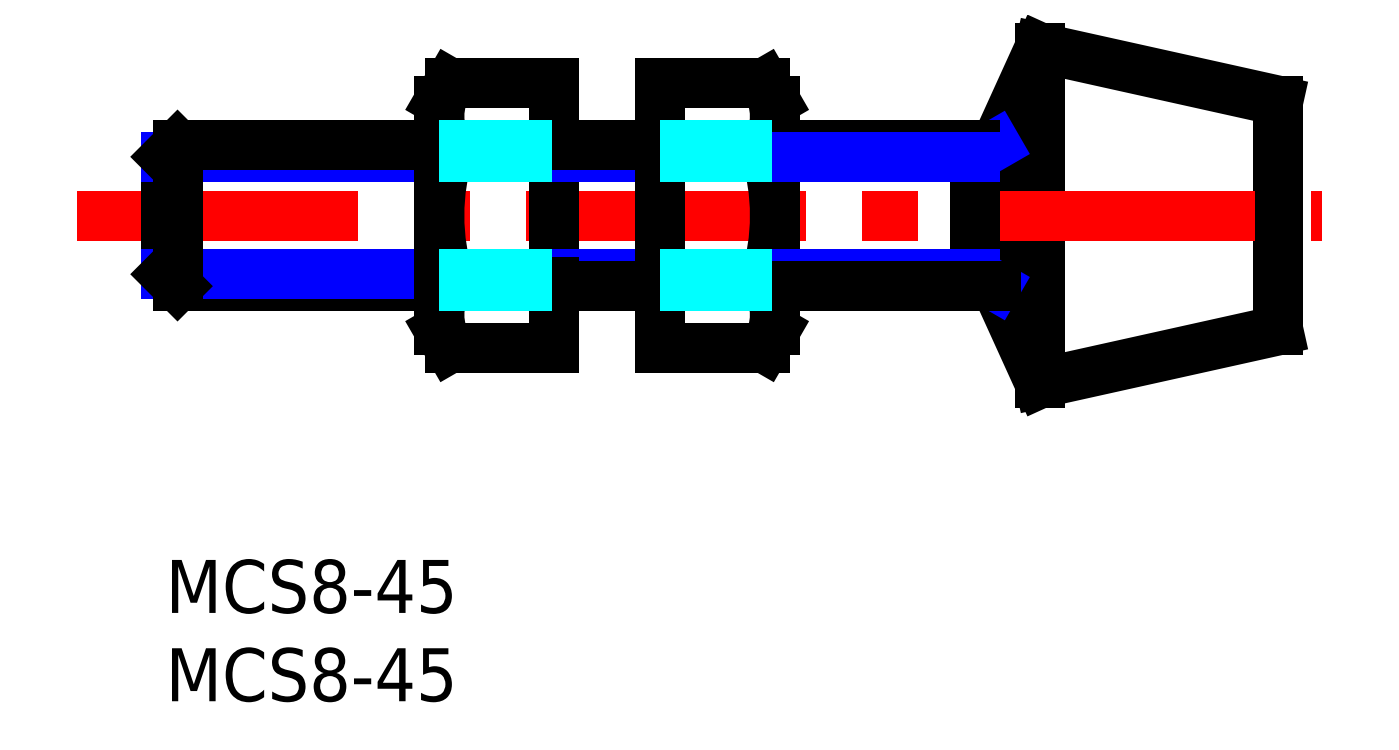
<metadata>
{"format":"dxf","ext":"dxf","renderer":"ezdxf+matplotlib","layout":"modelspace","background":"white","min_lineweight":24,"dpi":150}
</metadata>
<code>
0
SECTION
2
ENTITIES
0
TEXT
8
MSM_PART_NUMBER
10
0
20
-8
30
0
40
3
1
MCS8-45
0
TEXT
8
MSM_PART_NUMBER
10
0
20
-3
30
0
40
3
1
MCS8-45
0
LINE
8
MSM_CONTINUOUS
10
47
20
15.5
30
0
11
49.5
21
10
31
0
0
LINE
8
MSM_CONTINUOUS
10
49.5
20
29
30
0
11
47
21
23.5
31
0
0
LINE
8
MSM_CONTINUOUS
10
47
20
23.5
30
0
11
47
21
15.5
31
0
0
LINE
8
MSM_CONTINUOUS
10
63
20
26
30
0
11
49.5
21
29
31
0
0
LINE
8
MSM_CONTINUOUS
10
49.5
20
10
30
0
11
63
21
13
31
0
0
LINE
8
MSM_CONTINUOUS
10
63
20
26
30
0
11
63
21
13
31
0
0
LINE
8
MSM_CONTINUOUS
10
49.5
20
29
30
0
11
49.5
21
10
31
0
0
LINE
8
MSM_CENTER
10
-5
20
19.5
30
0
11
65.5
21
19.5
31
0
0
LINE
8
MSM_CONTINUOUS
10
0.6765
20
15.5
30
0
11
15.5
21
15.5
31
0
0
LINE
8
MSM_CONTINUOUS
10
47
20
23.5
30
0
11
34.5
21
23.5
31
0
0
LINE
8
MSM_CONTINUOUS
10
3.6e-15
20
16.18
30
0
11
3.6e-15
21
22.82
31
0
0
LINE
8
MSM_NARROW
10
3.6e-15
20
22.82
30
0
11
15.5
21
22.82
31
0
0
LINE
8
MSM_NARROW
10
3.6e-15
20
16.18
30
0
11
15.5
21
16.18
31
0
0
LINE
8
MSM_CONTINUOUS
10
3.6e-15
20
22.82
30
0
11
0.6765
21
23.5
31
0
0
LINE
8
MSM_CONTINUOUS
10
3.6e-15
20
16.18
30
0
11
0.6765
21
15.5
31
0
0
LINE
8
MSM_CONTINUOUS
10
0.6765
20
15.5
30
0
11
0.6765
21
23.5
31
0
0
LINE
8
MSM_NARROW
10
47
20
23.5
30
0
11
45.83
21
22.82
31
0
0
LINE
8
MSM_NARROW
10
47
20
15.5
30
0
11
45.83
21
16.18
31
0
0
LINE
8
MSM_CONTINUOUS
10
45.83
20
15.5
30
0
11
45.83
21
23.5
31
0
0
LINE
8
MSM_CONTINUOUS
10
16.08
20
27.01
30
0
11
22
21
27.01
31
0
0
LINE
8
MSM_CONTINUOUS
10
16.08
20
23.25
30
0
11
22
21
23.25
31
0
0
LINE
8
MSM_CONTINUOUS
10
15.5
20
26
30
0
11
15.5
21
13
31
0
0
LINE
8
MSM_CONTINUOUS
10
22
20
27.01
30
0
11
22
21
11.99
31
0
0
LINE
8
MSM_NARROW
10
22
20
22.82
30
0
11
28
21
22.82
31
0
0
LINE
8
MSM_CONTINUOUS
10
15.5
20
23.5
30
0
11
0.6765
21
23.5
31
0
0
LINE
8
MSM_NARROW
10
22
20
16.18
30
0
11
28
21
16.18
31
0
0
LINE
8
MSM_CONTINUOUS
10
22
20
15.5
30
0
11
28
21
15.5
31
0
0
LINE
8
MSM_CONTINUOUS
10
15.5
20
26
30
0
11
16.08
21
27.01
31
0
0
ARC
8
MSM_CONTINUOUS
10
18.82
20
25.13
30
0
40
3.323
50
145.6
51
214.4
0
ARC
8
MSM_CONTINUOUS
10
18.82
20
13.87
30
0
40
3.323
50
145.6
51
214.4
0
LINE
8
MSM_CONTINUOUS
10
15.5
20
13
30
0
11
16.08
21
11.99
31
0
0
ARC
8
MSM_CONTINUOUS
10
27.92
20
19.5
30
0
40
12.42
50
162.4
51
197.6
0
LINE
8
MSM_CONTINUOUS
10
16.08
20
15.75
30
0
11
22
21
15.75
31
0
0
LINE
8
MSM_CONTINUOUS
10
16.08
20
11.99
30
0
11
22
21
11.99
31
0
0
ARC
8
MSM_CONTINUOUS
10
22.08
20
19.5
30
0
40
12.42
50
342.4
51
17.59
0
LINE
8
MSM_CONTINUOUS
10
34.5
20
13
30
0
11
33.92
21
11.99
31
0
0
ARC
8
MSM_CONTINUOUS
10
31.18
20
13.87
30
0
40
3.323
50
325.6
51
34.38
0
ARC
8
MSM_CONTINUOUS
10
31.18
20
25.13
30
0
40
3.323
50
325.6
51
34.38
0
LINE
8
MSM_CONTINUOUS
10
34.5
20
26
30
0
11
33.92
21
27.01
31
0
0
LINE
8
MSM_CONTINUOUS
10
34.5
20
26
30
0
11
34.5
21
13
31
0
0
LINE
8
MSM_CONTINUOUS
10
28
20
27.01
30
0
11
28
21
11.99
31
0
0
LINE
8
MSM_CONTINUOUS
10
33.92
20
15.75
30
0
11
28
21
15.75
31
0
0
LINE
8
MSM_CONTINUOUS
10
33.92
20
11.99
30
0
11
28
21
11.99
31
0
0
LINE
8
MSM_CONTINUOUS
10
33.92
20
23.25
30
0
11
28
21
23.25
31
0
0
LINE
8
MSM_CONTINUOUS
10
33.92
20
27.01
30
0
11
28
21
27.01
31
0
0
LINE
8
MSM_NARROW
10
34.5
20
16.18
30
0
11
45.83
21
16.18
31
0
0
LINE
8
MSM_CONTINUOUS
10
34.5
20
15.5
30
0
11
47
21
15.5
31
0
0
LINE
8
MSM_NARROW
10
34.5
20
22.82
30
0
11
45.83
21
22.82
31
0
0
LINE
8
MSM_CONTINUOUS
10
28
20
23.5
30
0
11
22
21
23.5
31
0
0
LINE
8
MSM_DASHED
10
15.5
20
22.82
30
0
11
22
21
22.82
31
0
0
LINE
8
MSM_DASHED
10
15.5
20
16.18
30
0
11
22
21
16.18
31
0
0
LINE
8
MSM_DASHED
10
28
20
22.82
30
0
11
34.5
21
22.82
31
0
0
LINE
8
MSM_DASHED
10
28
20
16.18
30
0
11
34.5
21
16.18
31
0
0
LINE
8
MSM_DASHED
10
15.5
20
23.5
30
0
11
22
21
23.5
31
0
0
LINE
8
MSM_DASHED
10
28
20
23.5
30
0
11
34.5
21
23.5
31
0
0
LINE
8
MSM_DASHED
10
28
20
15.5
30
0
11
34.5
21
15.5
31
0
0
LINE
8
MSM_DASHED
10
15.5
20
15.5
30
0
11
22
21
15.5
31
0
0
VIEWPORT
8
0
10
5.25
20
3.5
30
0
40
11.55
41
8.925
68
     1
69
     1
0
VIEWPORT
8
0
10
5.25
20
3.5
30
0
40
8.4
41
5.6
68
     2
69
     2
0
ENDSEC
0
EOF

</code>
